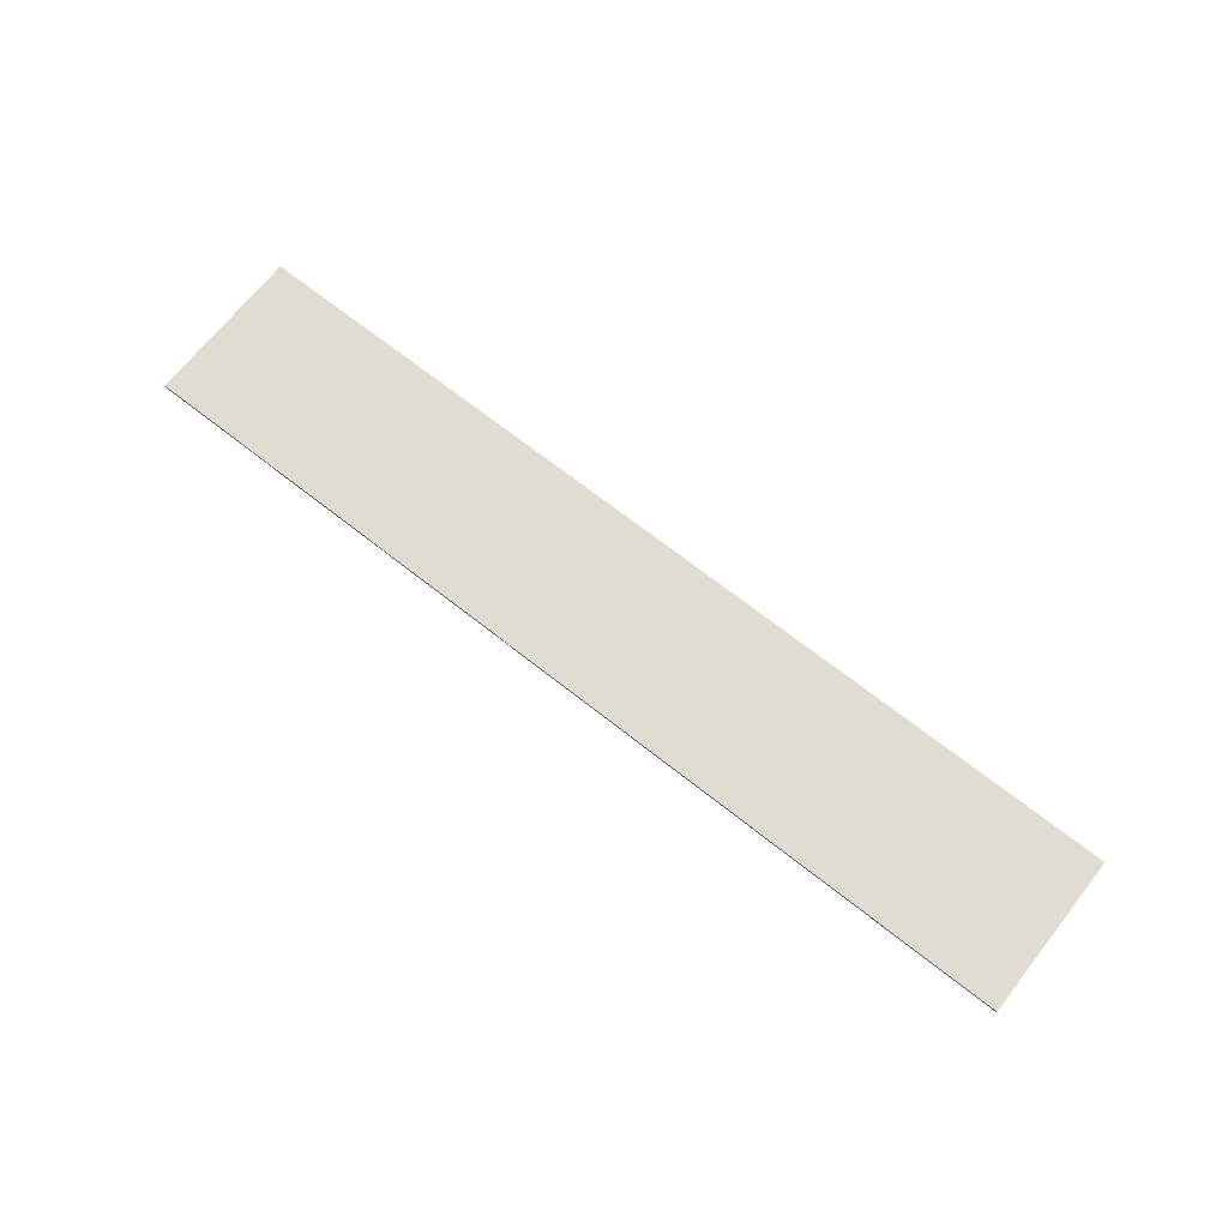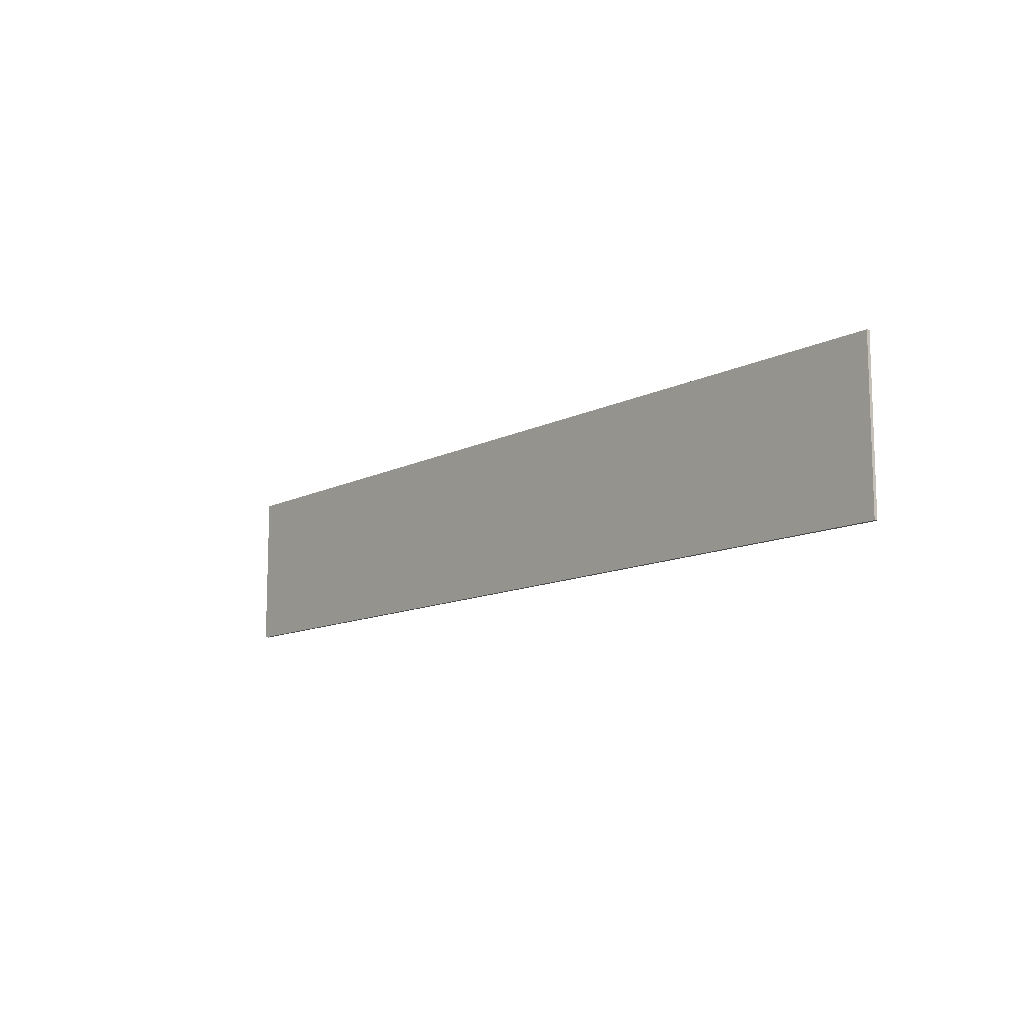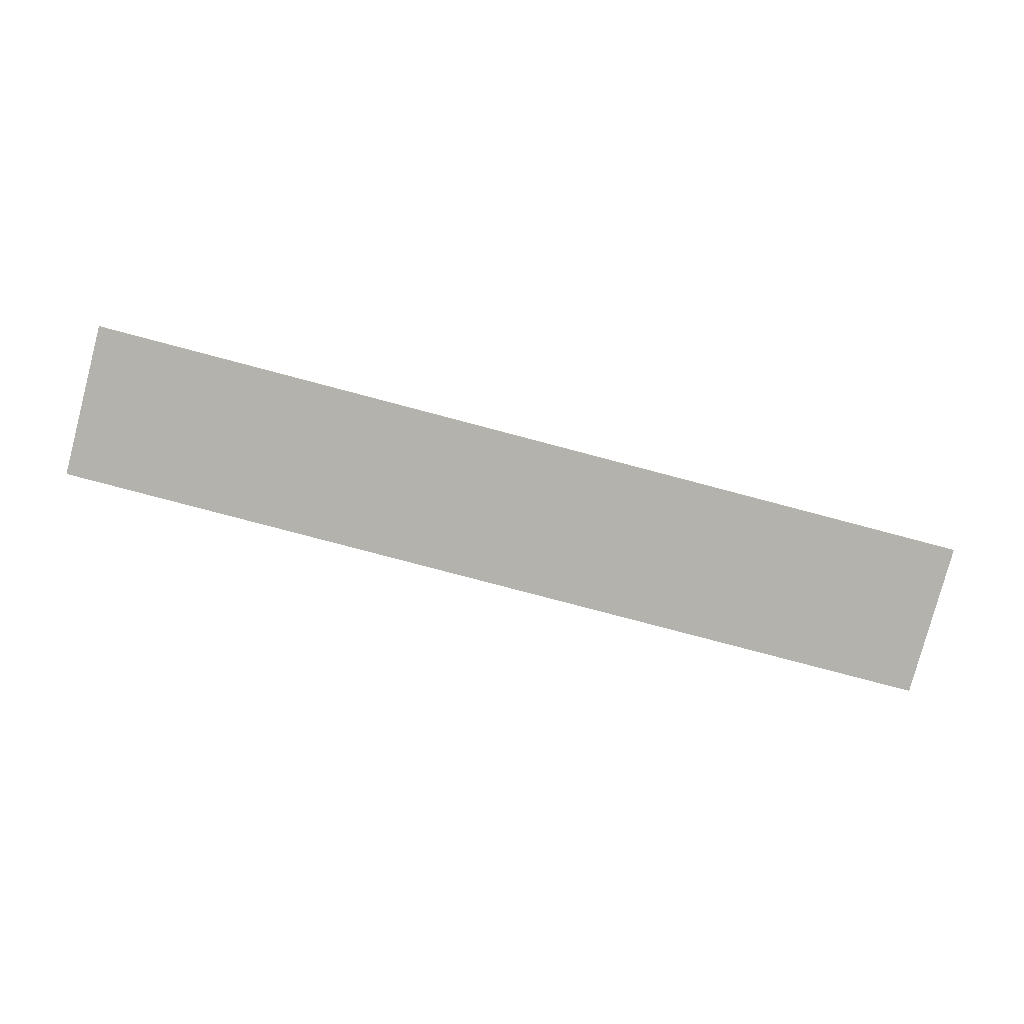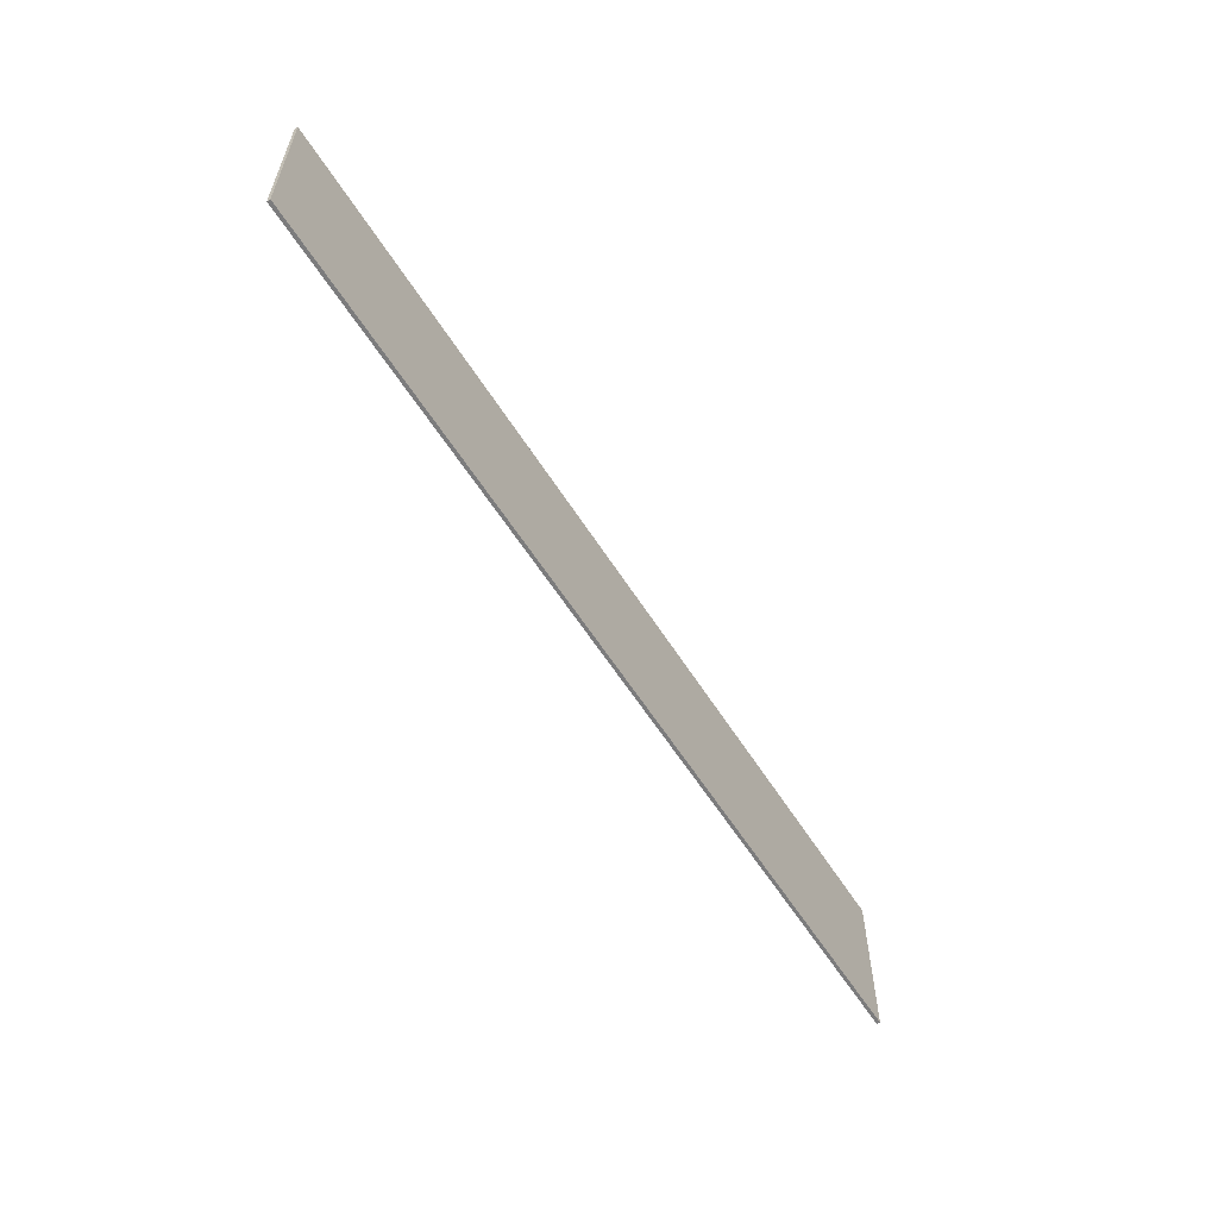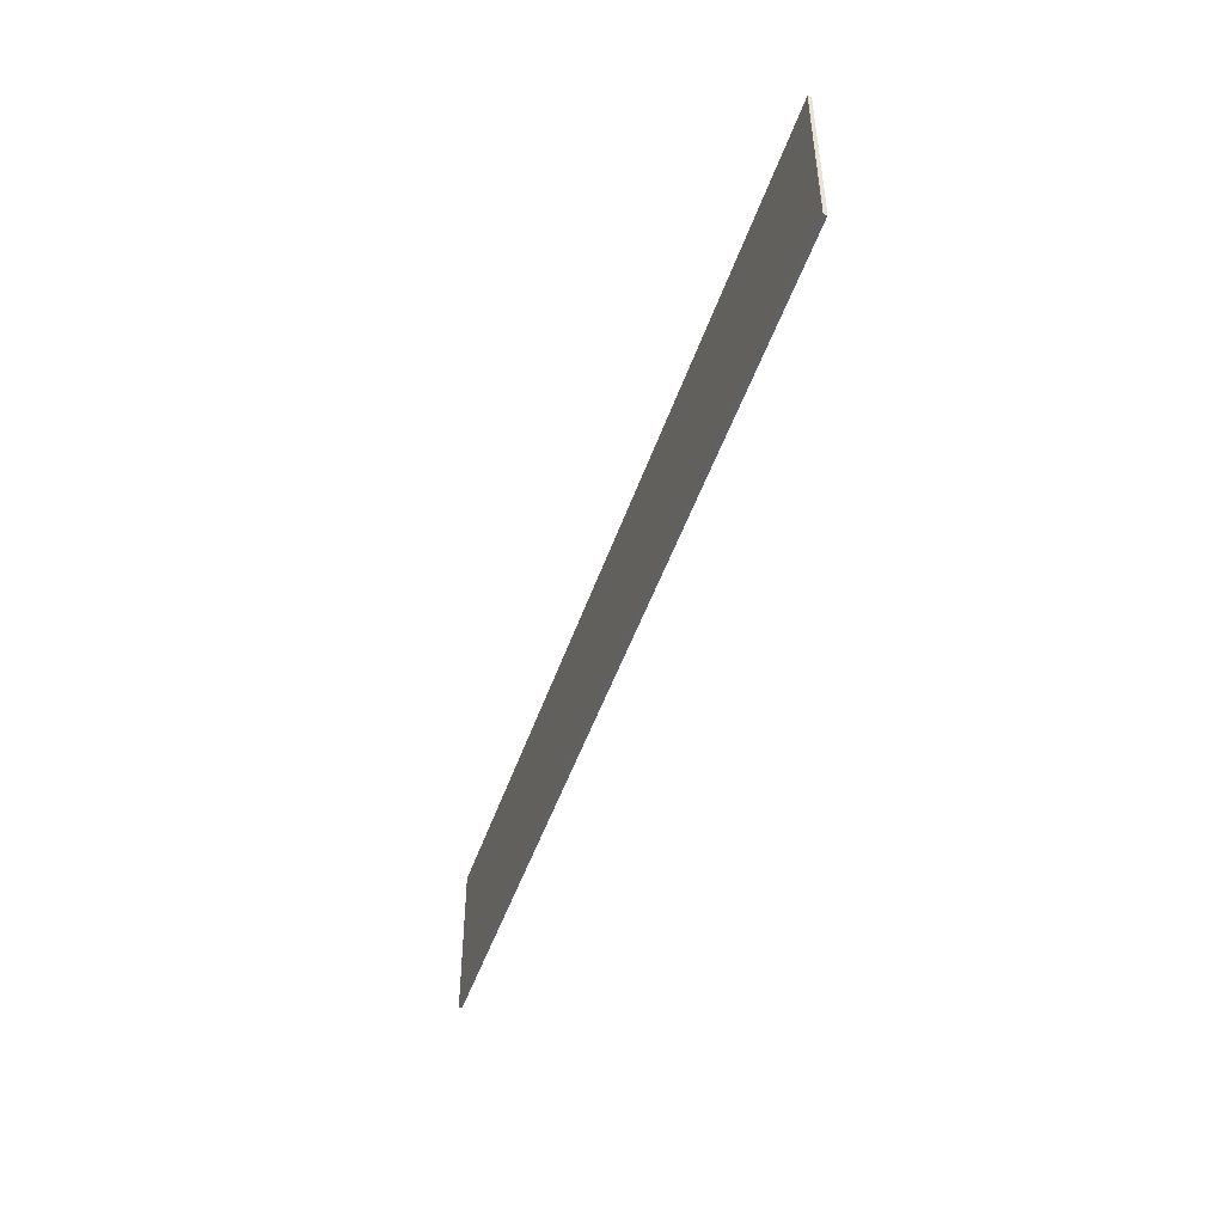
<metadata>
{"format":"obj","ext":"obj","renderer":"f3d","projection":"perspective","resolution":1024,"background":"white","views":[{"elev":69.0,"azim":38.3,"up":"+Z"},{"elev":-11.5,"azim":50.8,"up":"+Y"},{"elev":-79.4,"azim":-14.8,"up":"+Z"},{"elev":-58.8,"azim":-58.0,"up":"+Y"},{"elev":-47.3,"azim":-108.2,"up":"+Y"}]}
</metadata>
<code>
v -466.7 266.6 -142.3
v -466.7 340.2 -142.3
v -40.39 266.6 -142.3
v -40.39 340.2 -142.3
v -40.39 266.6 -143.8
v -40.39 340.2 -143.8
v -466.7 266.6 -143.8
v -466.7 340.2 -143.8
o vetrata.1
f 3 4 2 1
f 5 6 4 3
f 7 8 6 5
f 1 2 8 7
f 4 6 8 2
f 5 3 1 7

</code>
